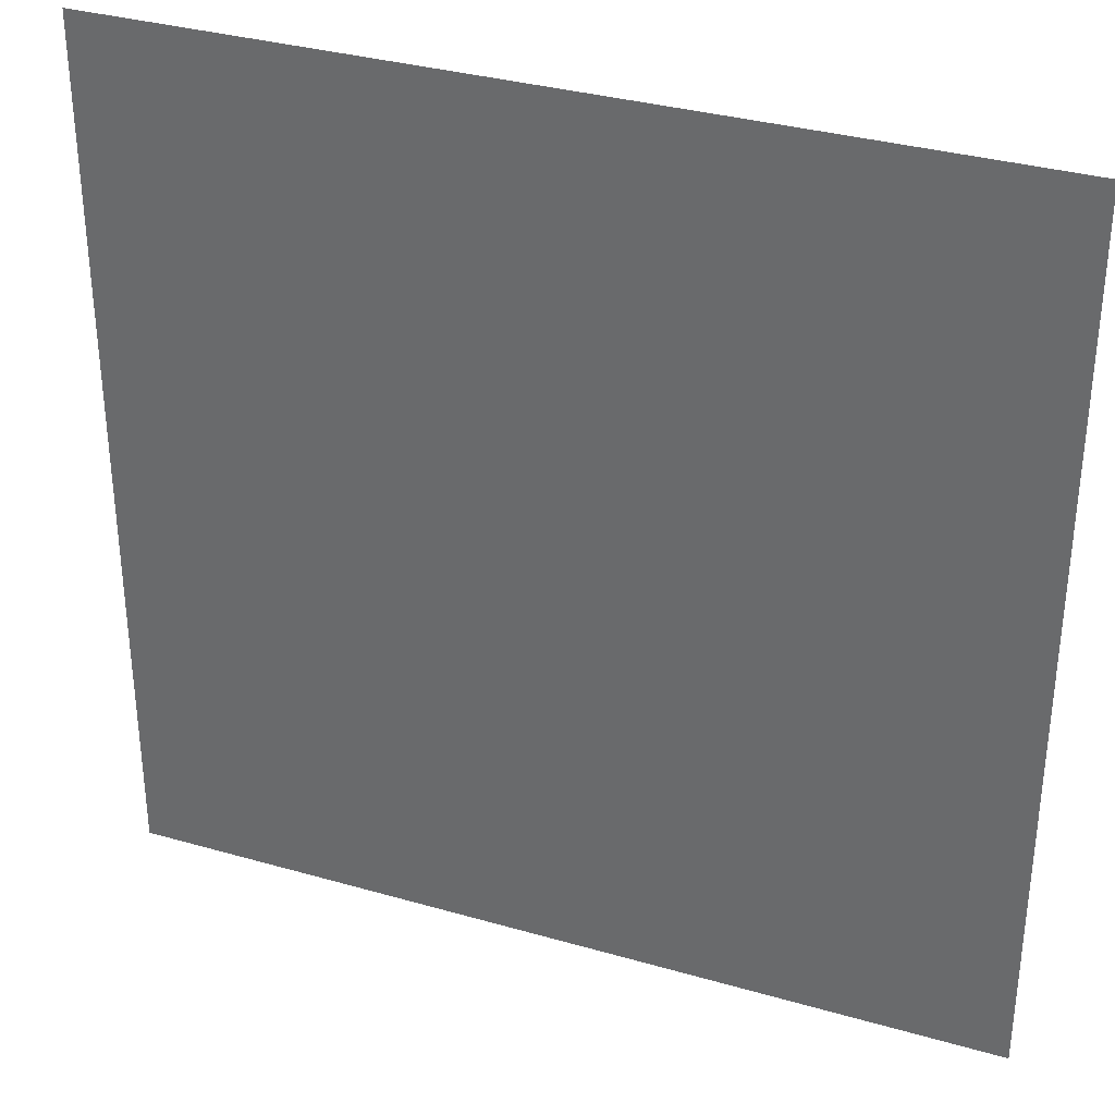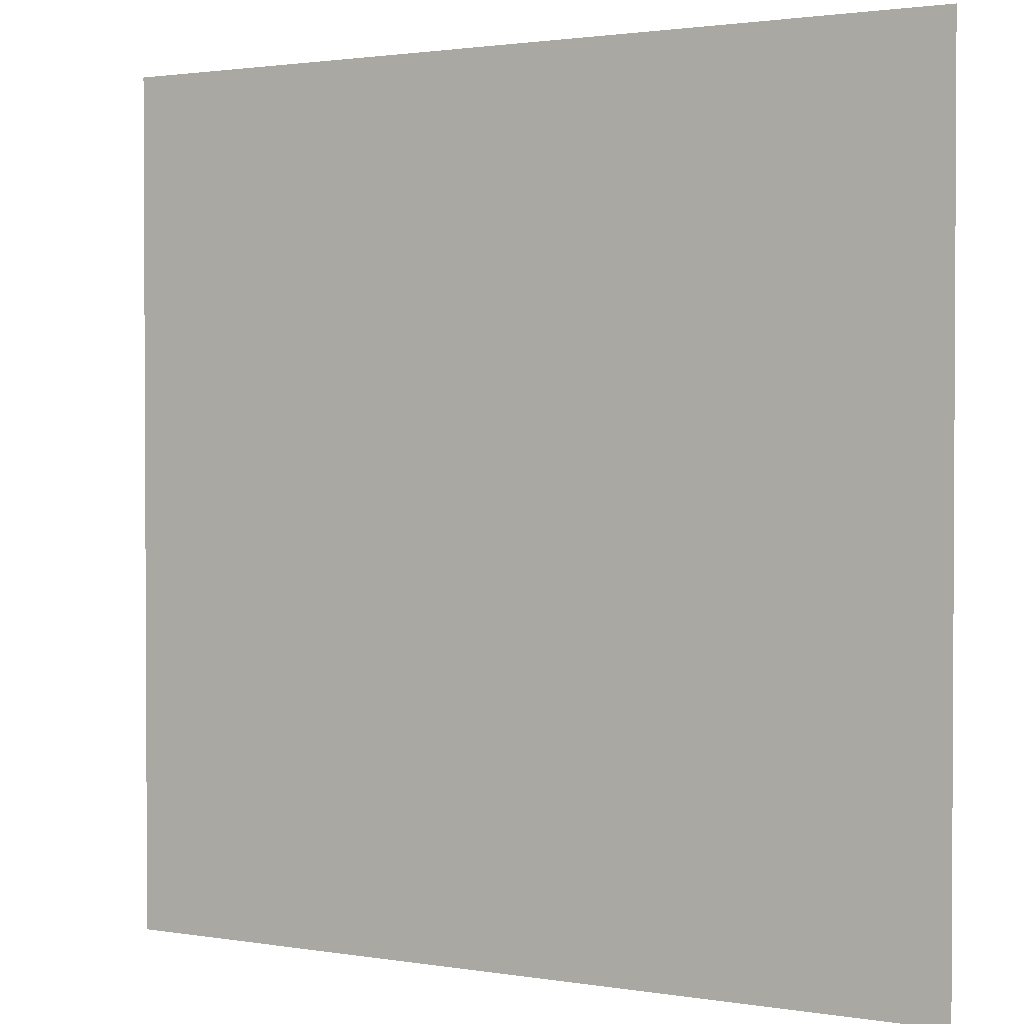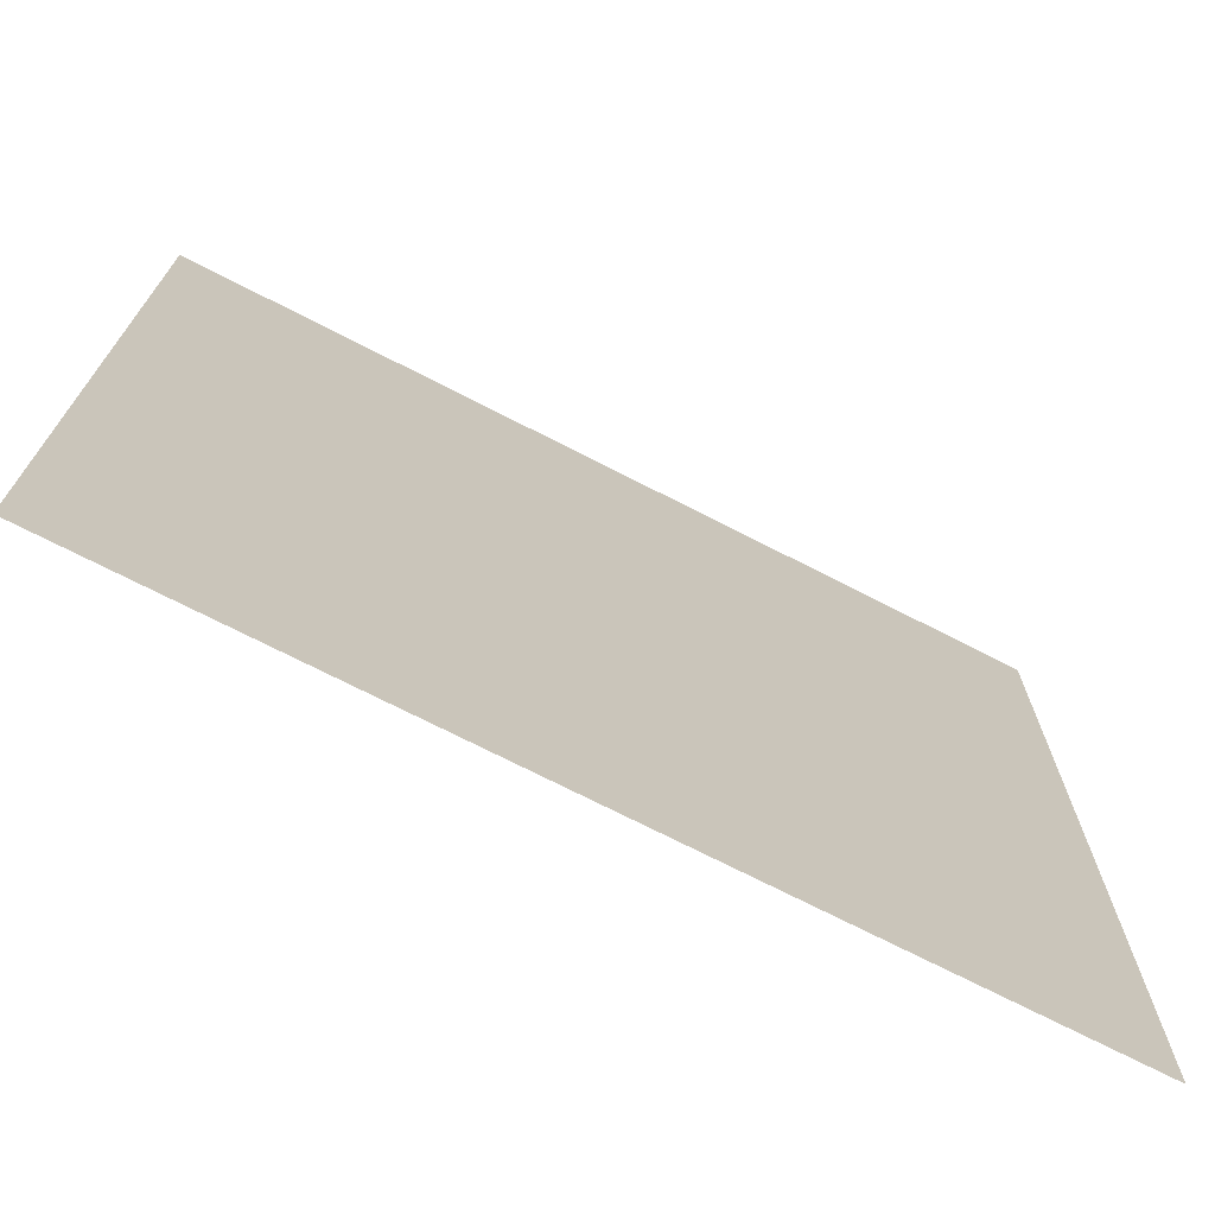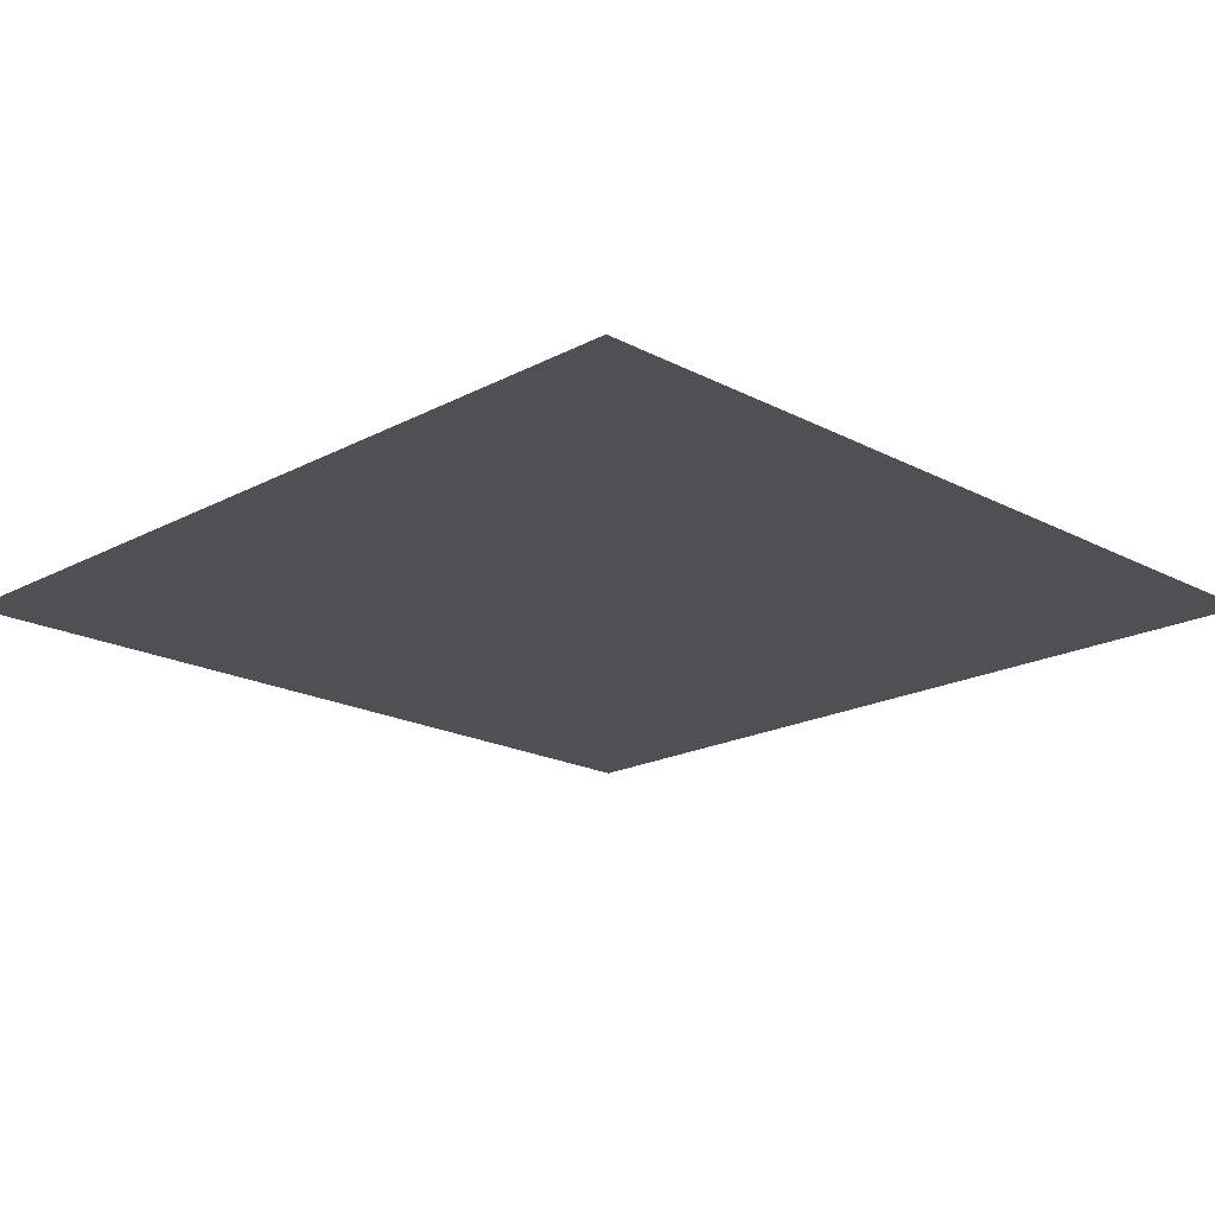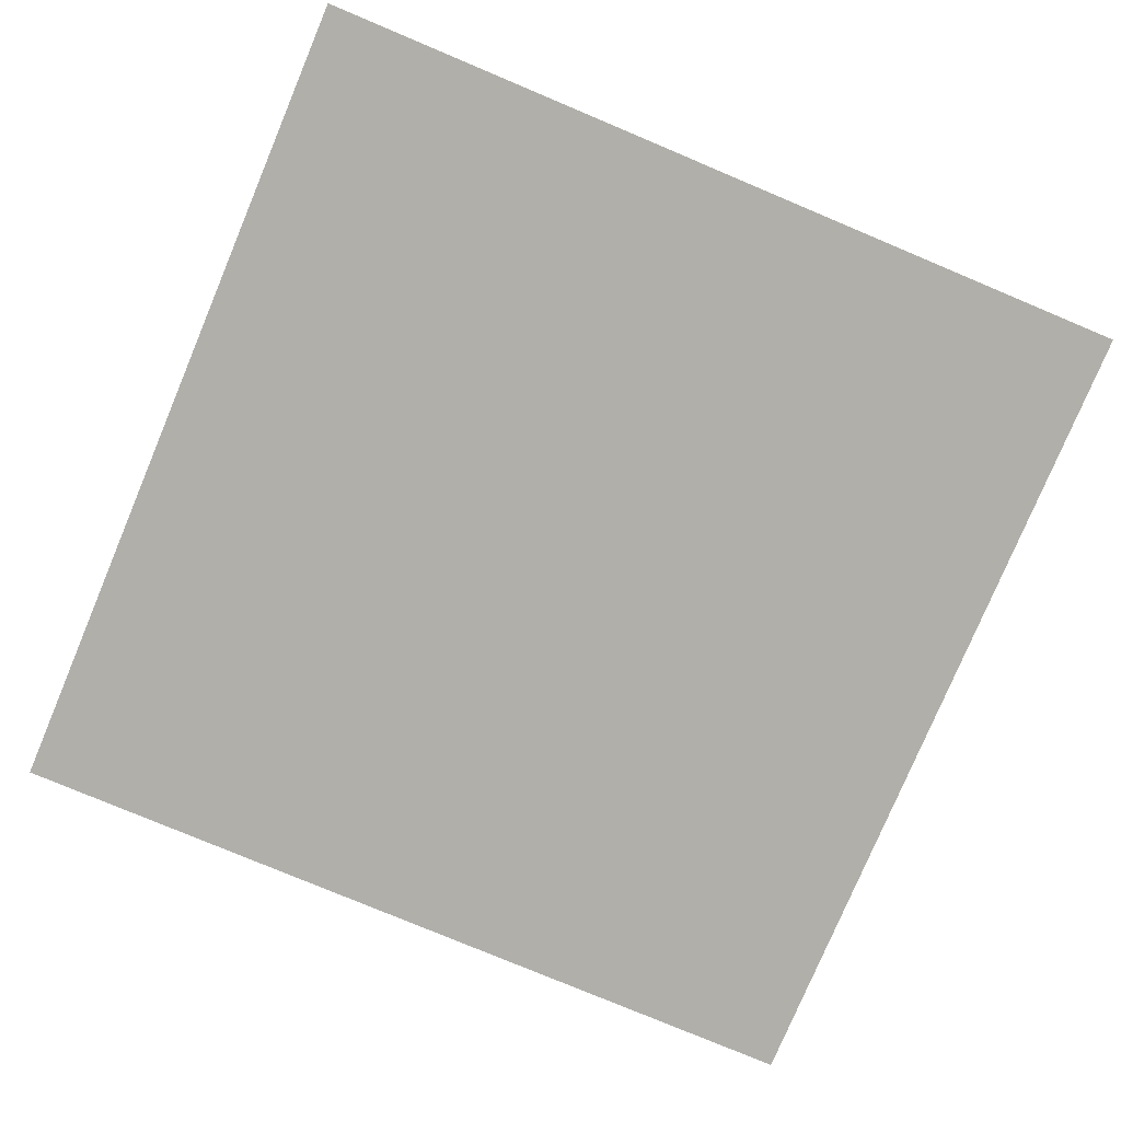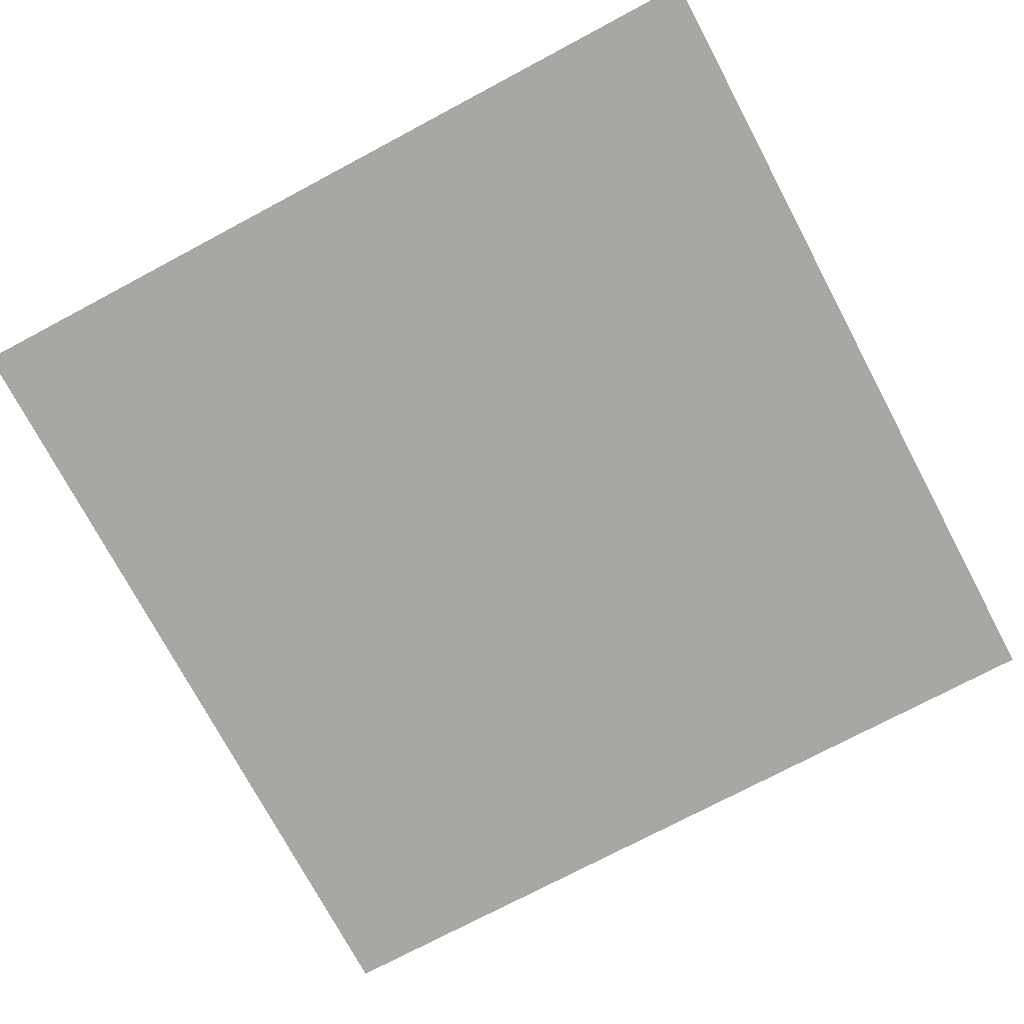
<metadata>
{"format":"obj","ext":"obj","renderer":"f3d","projection":"perspective","resolution":1024,"background":"white","views":[{"elev":33.8,"azim":-158.6,"up":"+Z"},{"elev":1.7,"azim":30.6,"up":"+Z"},{"elev":-72.6,"azim":-27.1,"up":"+Z"},{"elev":-19.0,"azim":45.1,"up":"+Y"},{"elev":-78.0,"azim":-22.8,"up":"+Y"},{"elev":-74.5,"azim":118.0,"up":"+Y"}]}
</metadata>
<code>
v -0.5 0 -0.5
v -0.5 0 0.5
v 0.5 0 0.5
v 0.5 0 -0.5
f 1 2 3
f 3 4 1

</code>
